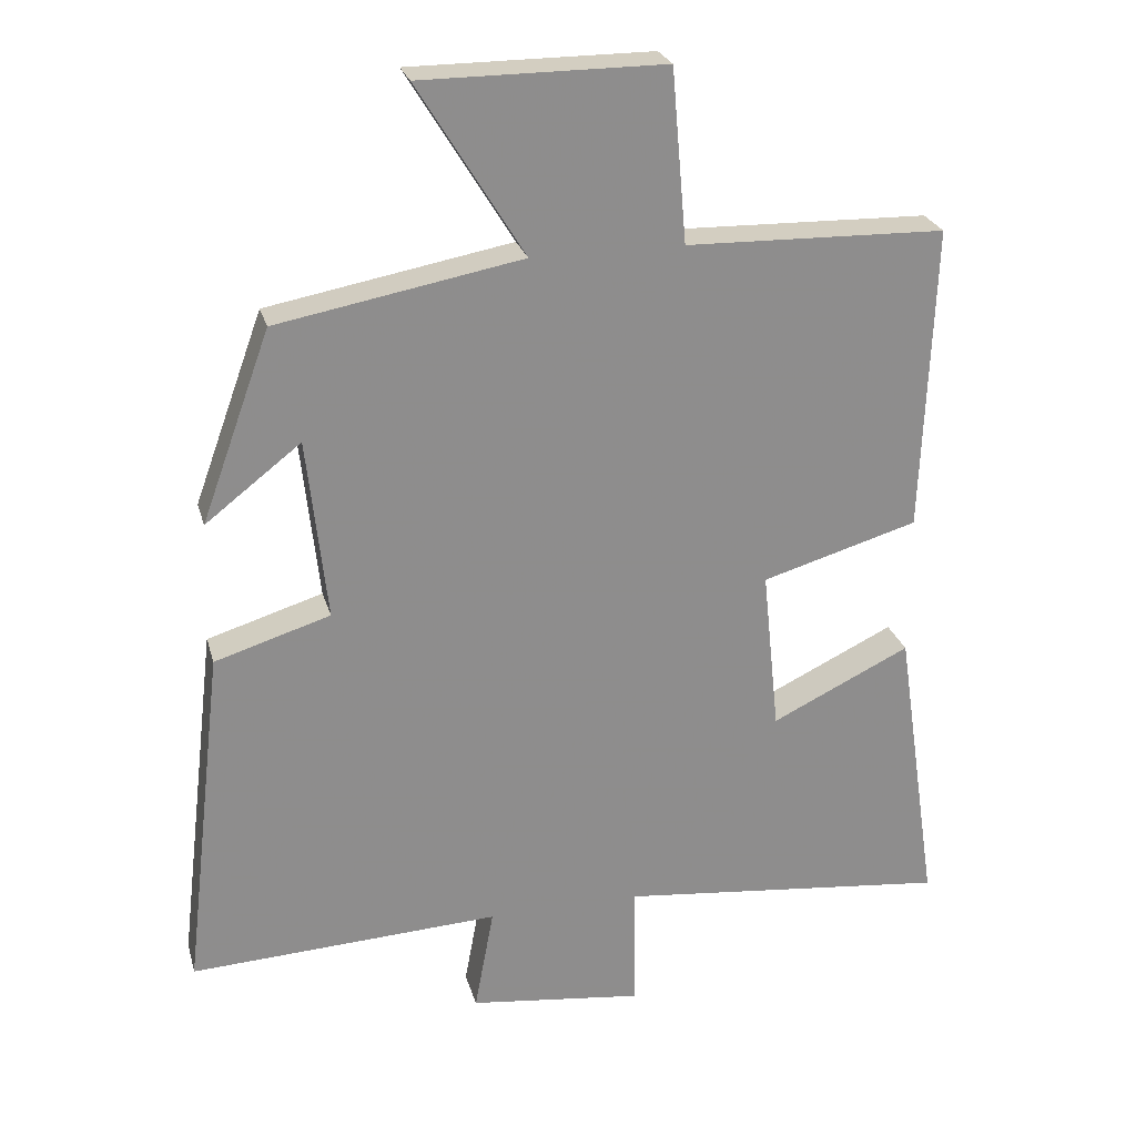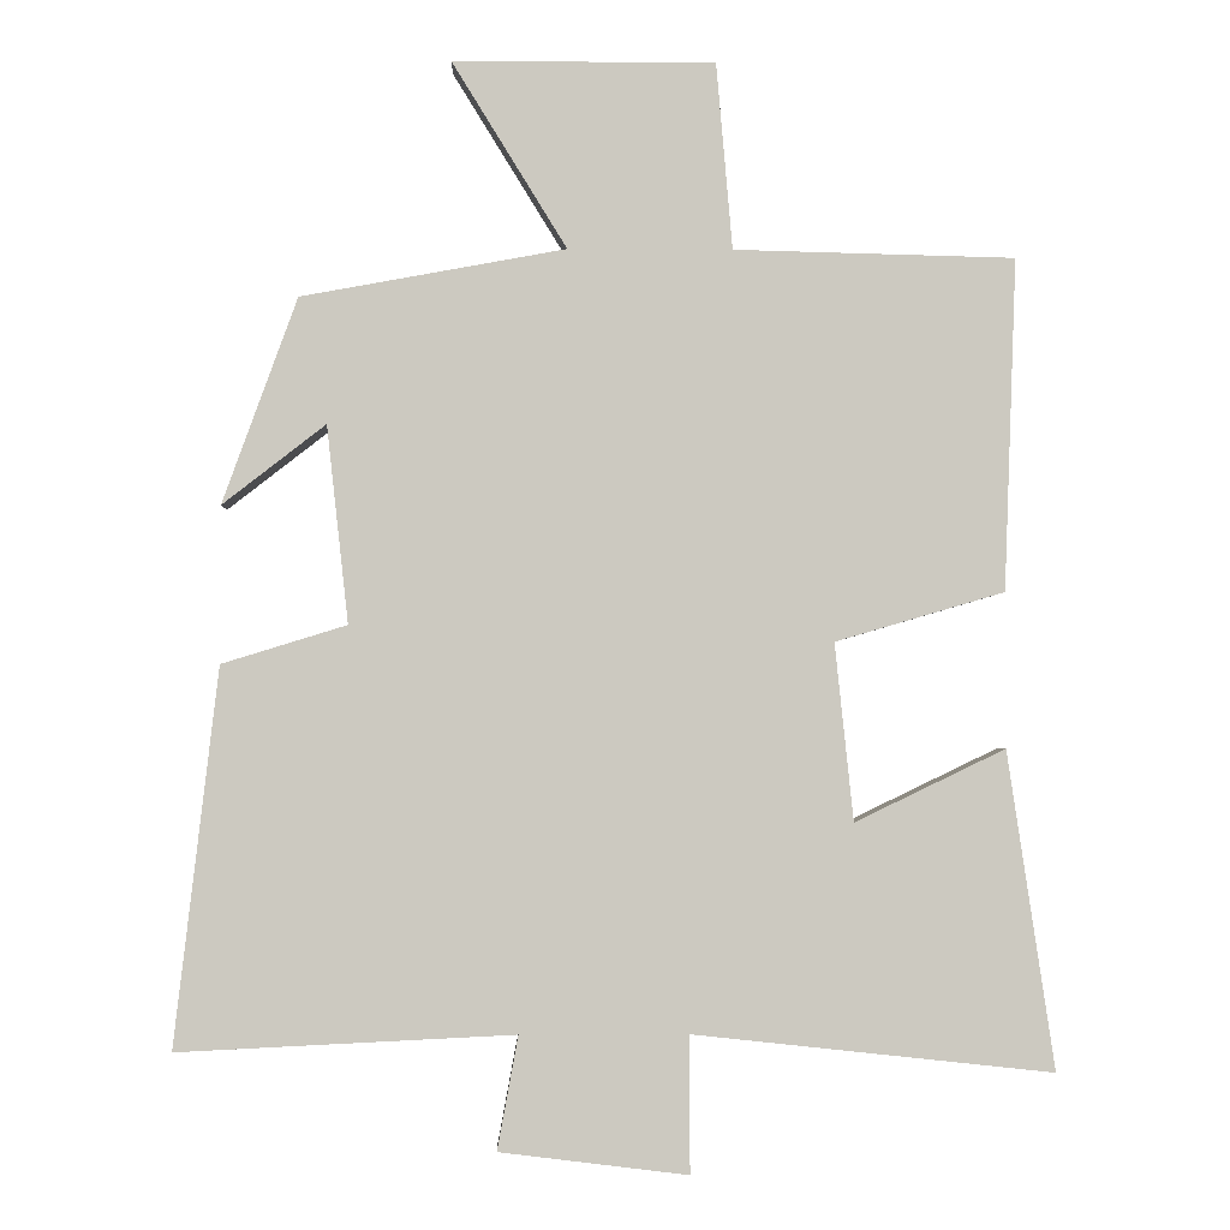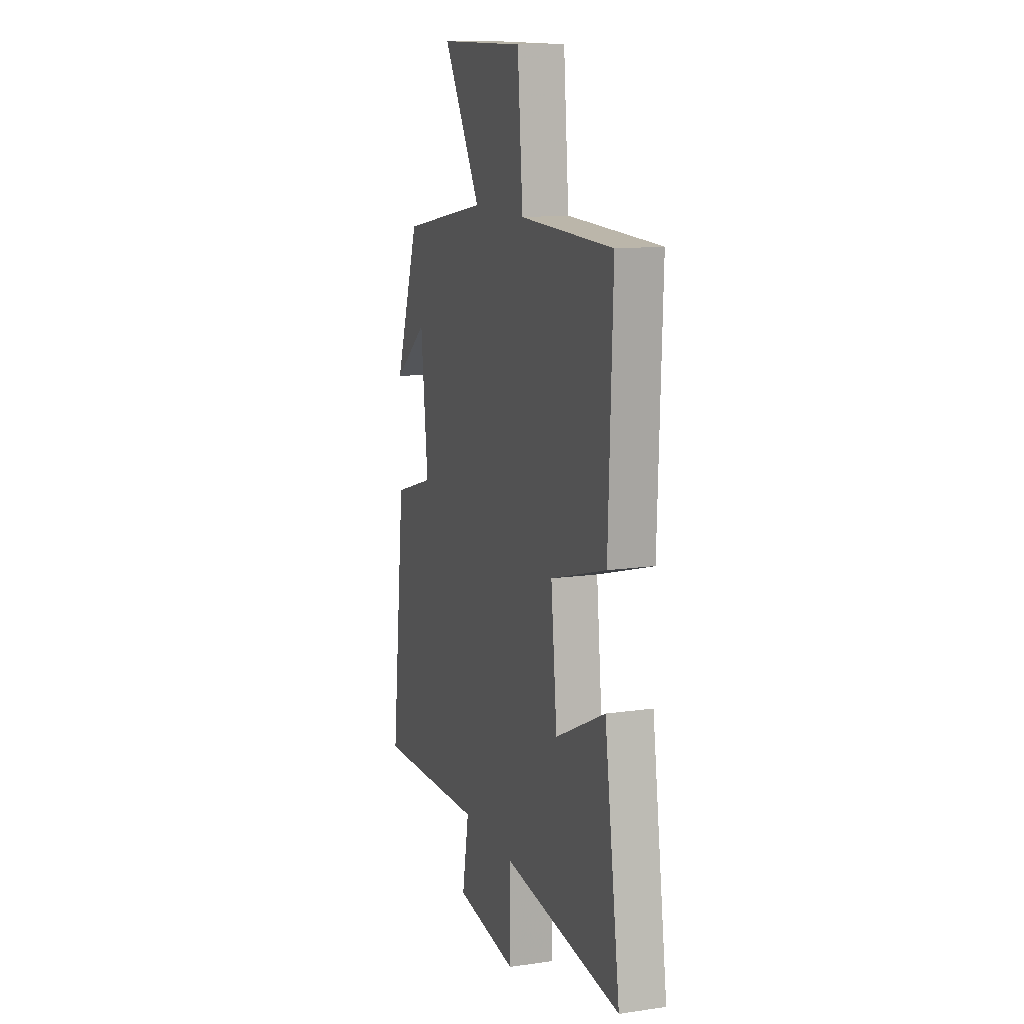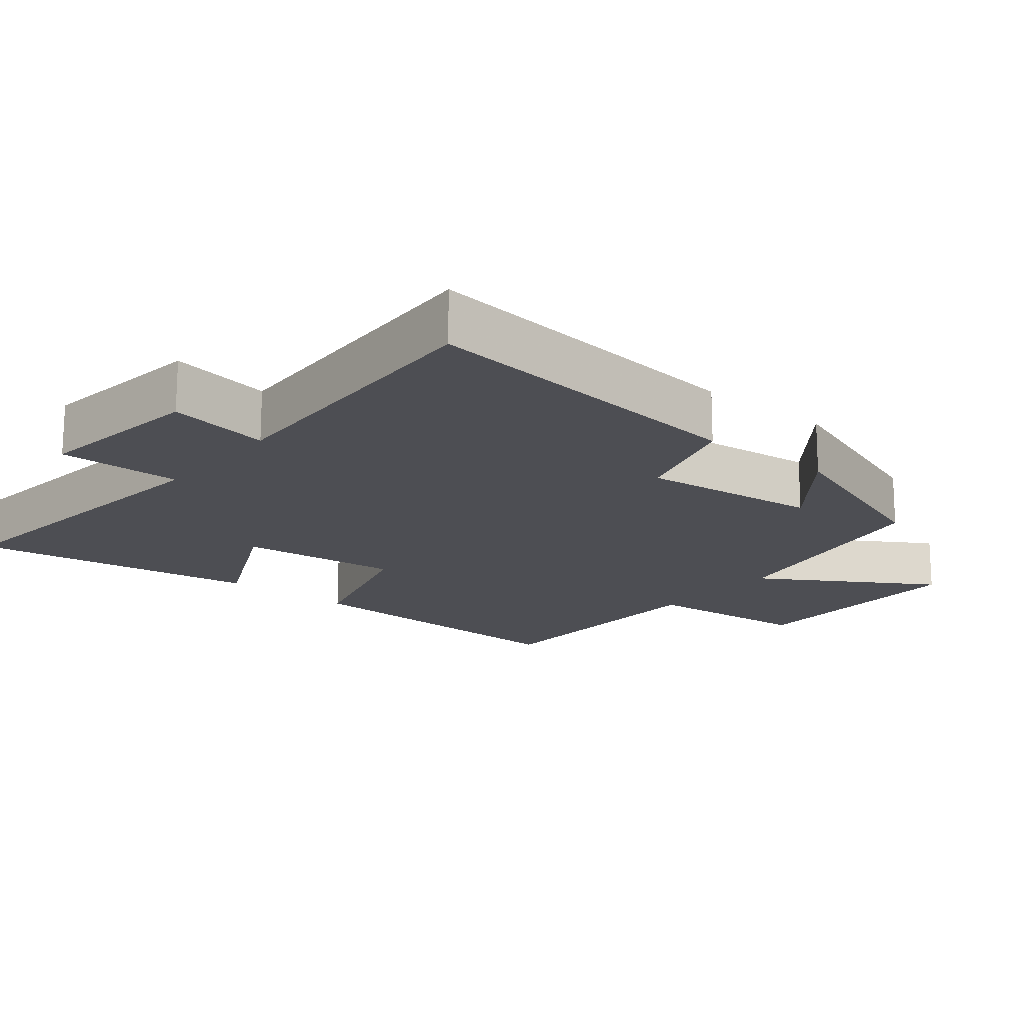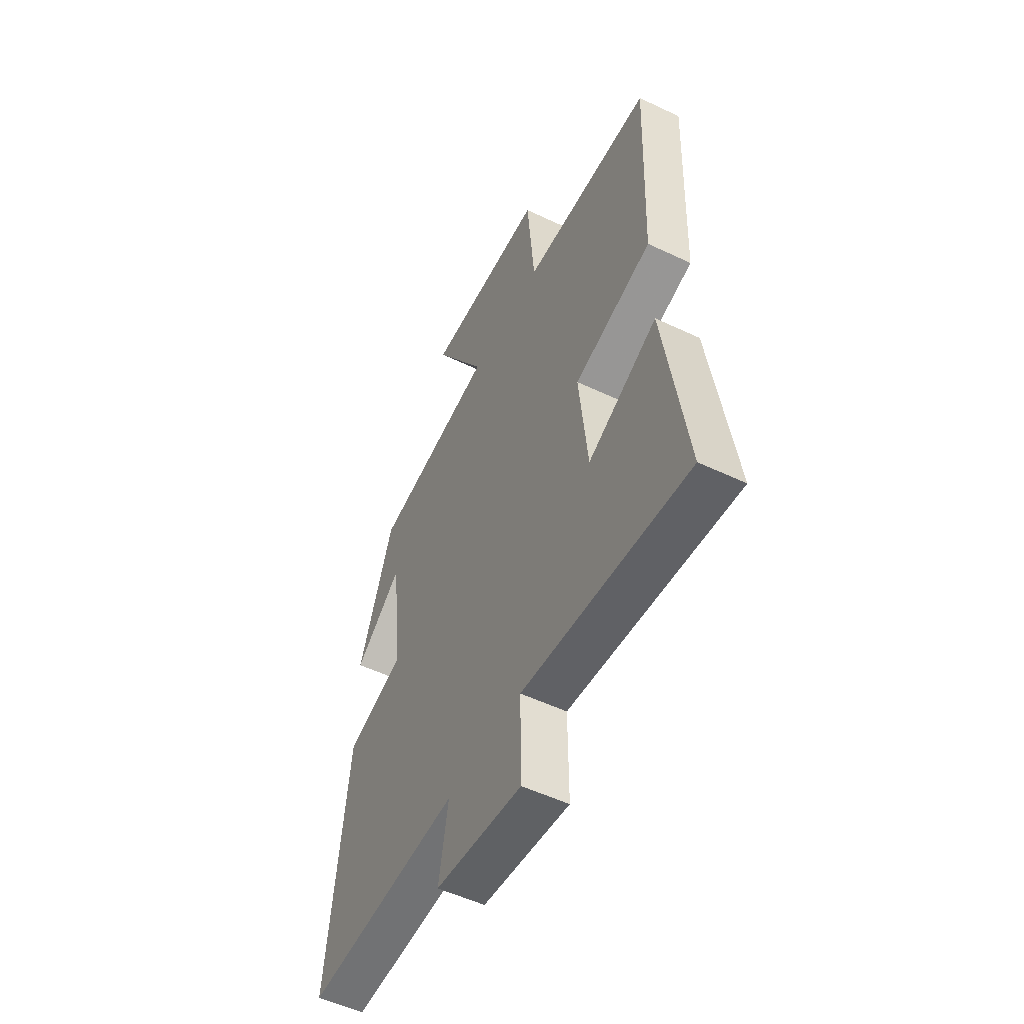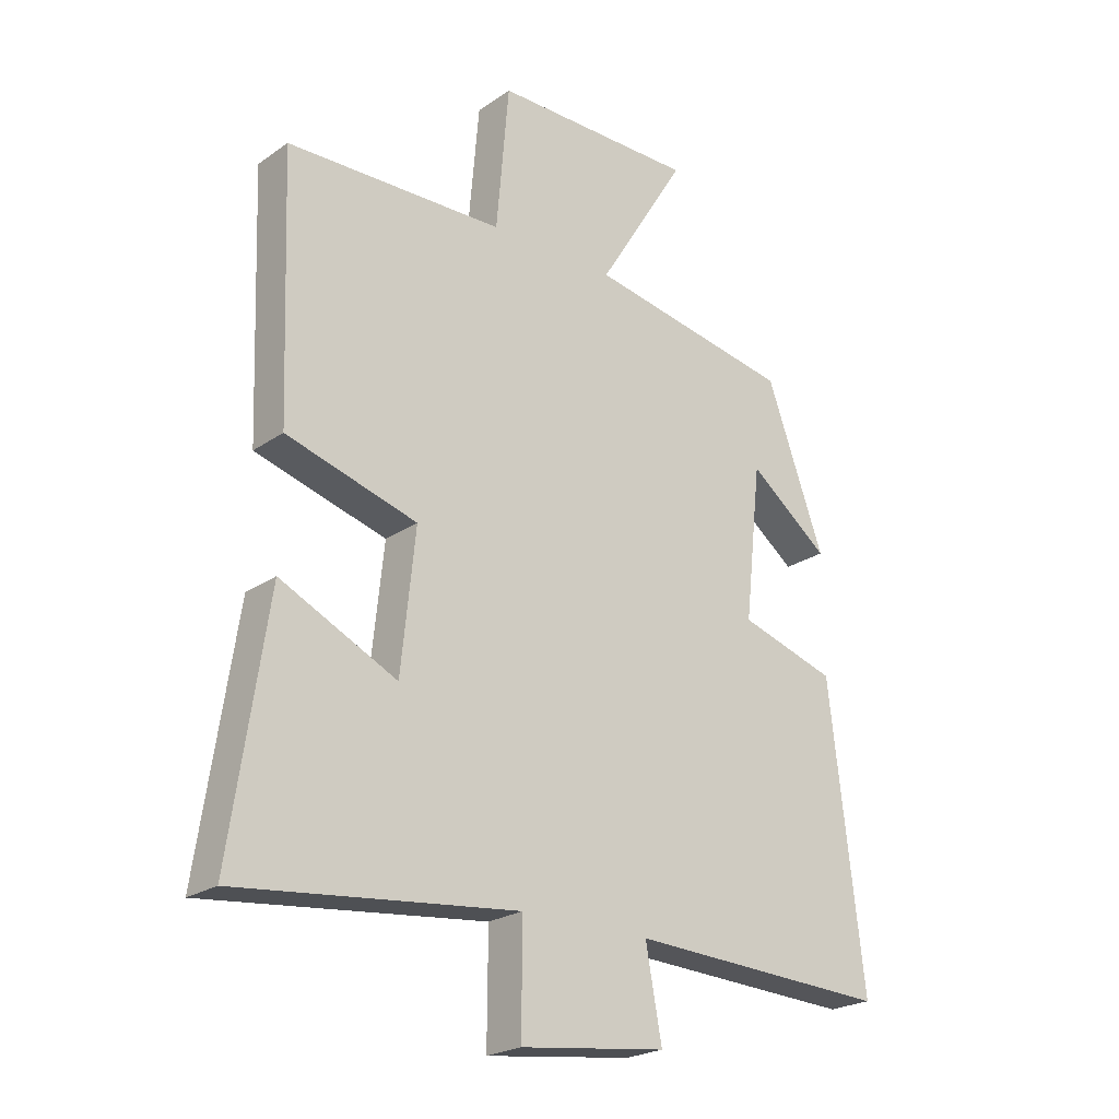
<metadata>
{"format":"obj","ext":"obj","renderer":"f3d","projection":"perspective","resolution":1024,"background":"white","views":[{"elev":25.3,"azim":-14.5,"up":"+Z"},{"elev":-2.5,"azim":-1.5,"up":"+Z"},{"elev":12.6,"azim":71.3,"up":"+Z"},{"elev":-17.3,"azim":-129.2,"up":"+Y"},{"elev":-53.0,"azim":63.0,"up":"+Z"},{"elev":-23.0,"azim":139.4,"up":"+Z"}]}
</metadata>
<code>
v -0.557 0.07 -0.521
v -0.5 0.07 -0.032
v -0.338 0.07 0.018
v -0.366 0.07 0.274
v -0.5 0.07 0.17
v -0.403 0.07 0.437
v -0.06 0.07 0.5
v -0.209 0.07 0.742
v 0.131 0.07 0.742
v 0.152 0.07 0.5
v 0.516 0.07 0.491
v 0.5 0.07 0.061
v 0.281 0.07 -0.003
v 0.305 0.07 -0.233
v 0.5 0.07 -0.139
v 0.561 0.07 -0.55
v 0.095 0.07 -0.5
v 0.096 0.07 -0.677
v -0.148 0.07 -0.647
v -0.121 0.07 -0.5
v -0.557 0 -0.521
v -0.5 0 -0.032
v -0.338 0 0.018
v -0.366 0 0.274
v -0.5 0 0.17
v -0.403 0 0.437
v -0.06 0 0.5
v -0.209 0 0.742
v 0.131 0 0.742
v 0.152 0 0.5
v 0.516 0 0.491
v 0.5 0 0.061
v 0.281 0 -0.003
v 0.305 0 -0.233
v 0.5 0 -0.139
v 0.561 0 -0.55
v 0.095 0 -0.5
v 0.096 0 -0.677
v -0.148 0 -0.647
v -0.121 0 -0.5
f 17 18 19 20
f 14 15 16 17
f 13 14 17 20
f 10 11 12 13
f 10 13 20 1
f 7 8 9 10
f 4 5 6
f 4 6 7 10
f 1 2 3
f 10 1 3
f 3 4 10
f 40 39 38 37
f 37 36 35 34
f 40 37 34 33
f 33 32 31 30
f 21 40 33 30
f 30 29 28 27
f 26 25 24
f 30 27 26 24
f 23 22 21
f 23 21 30
f 30 24 23
f 1 21 22 2
f 2 22 23 3
f 3 23 24 4
f 4 24 25 5
f 5 25 26 6
f 6 26 27 7
f 7 27 28 8
f 8 28 29 9
f 9 29 30 10
f 10 30 31 11
f 11 31 32 12
f 12 32 33 13
f 13 33 34 14
f 14 34 35 15
f 15 35 36 16
f 16 36 37 17
f 17 37 38 18
f 18 38 39 19
f 19 39 40 20
f 20 40 21 1

</code>
